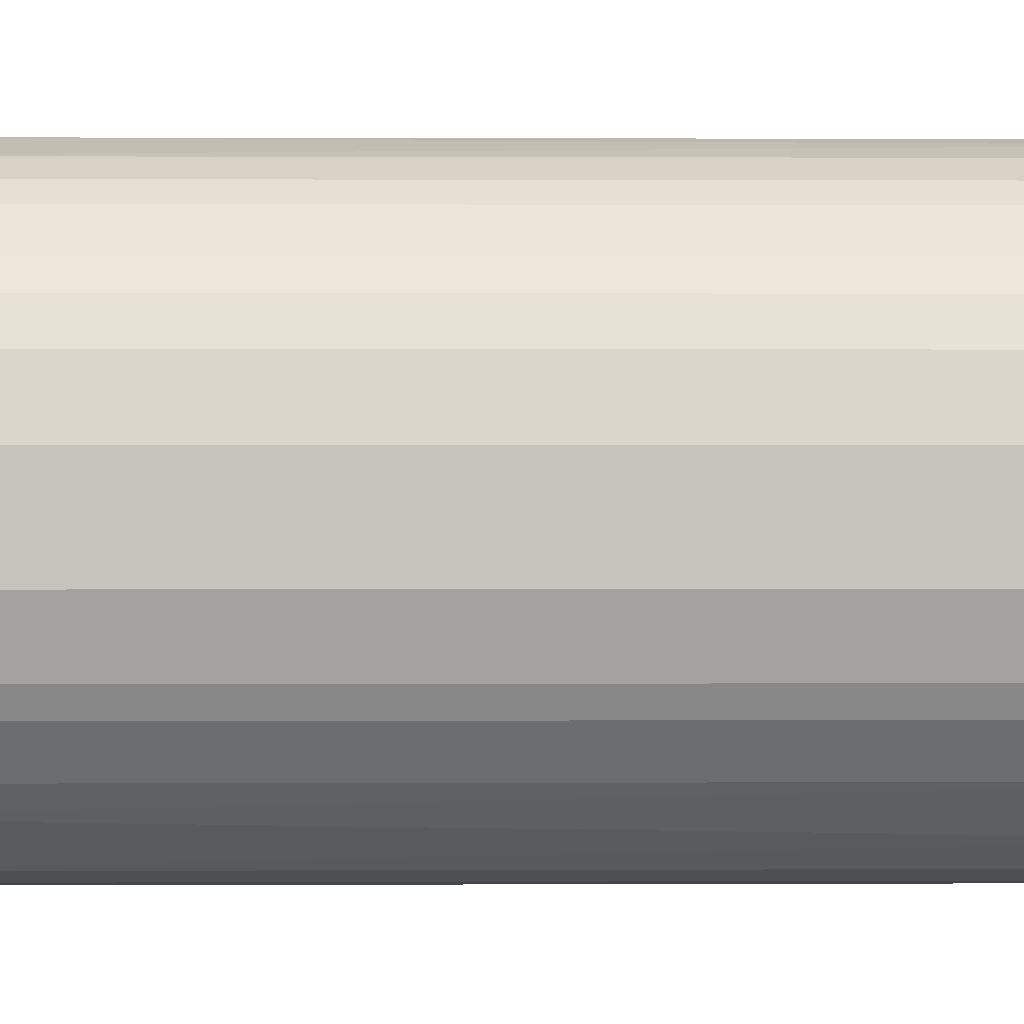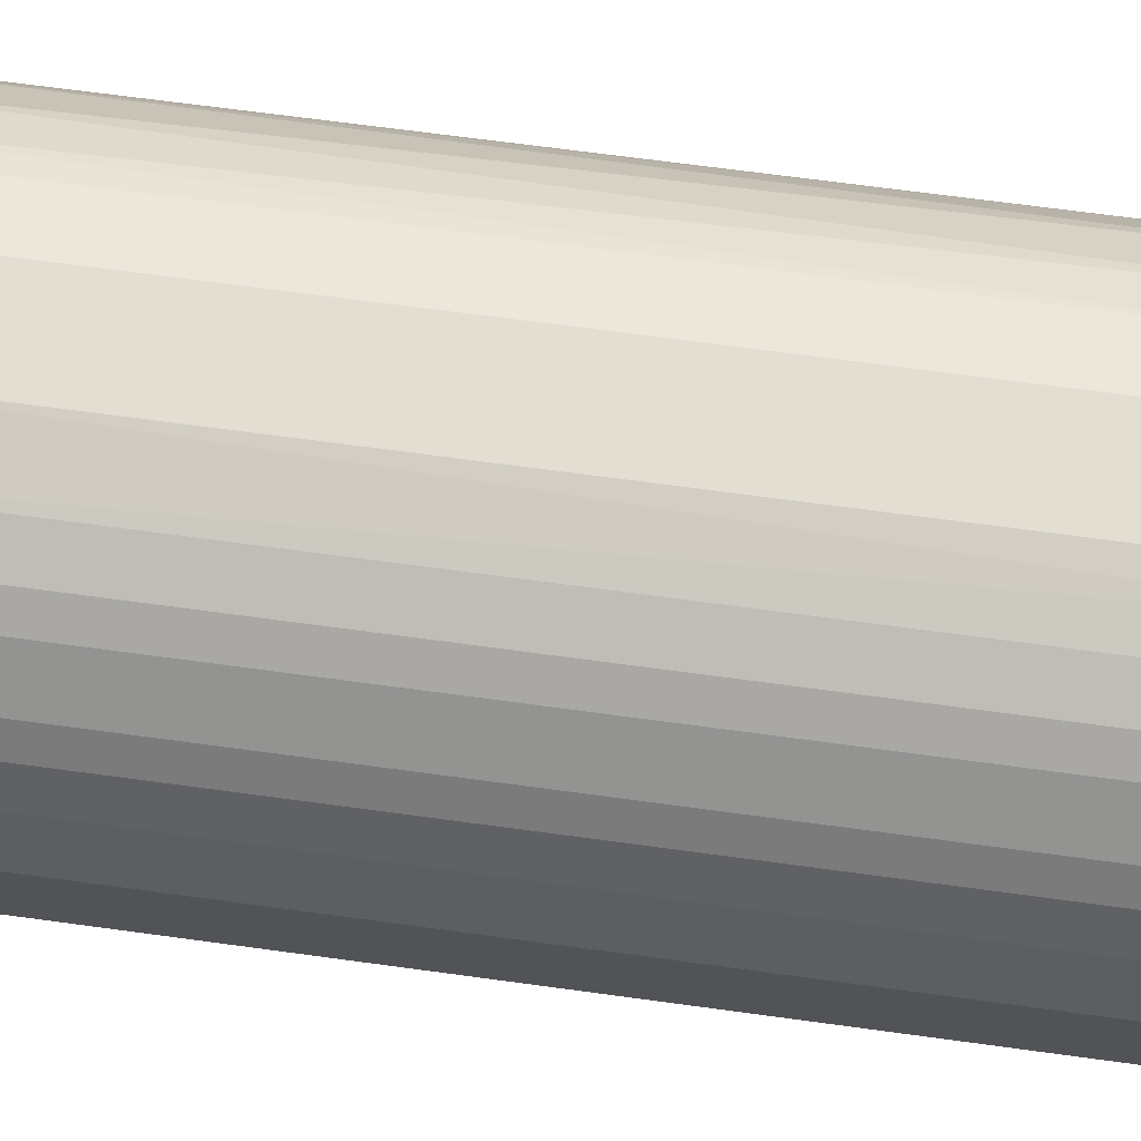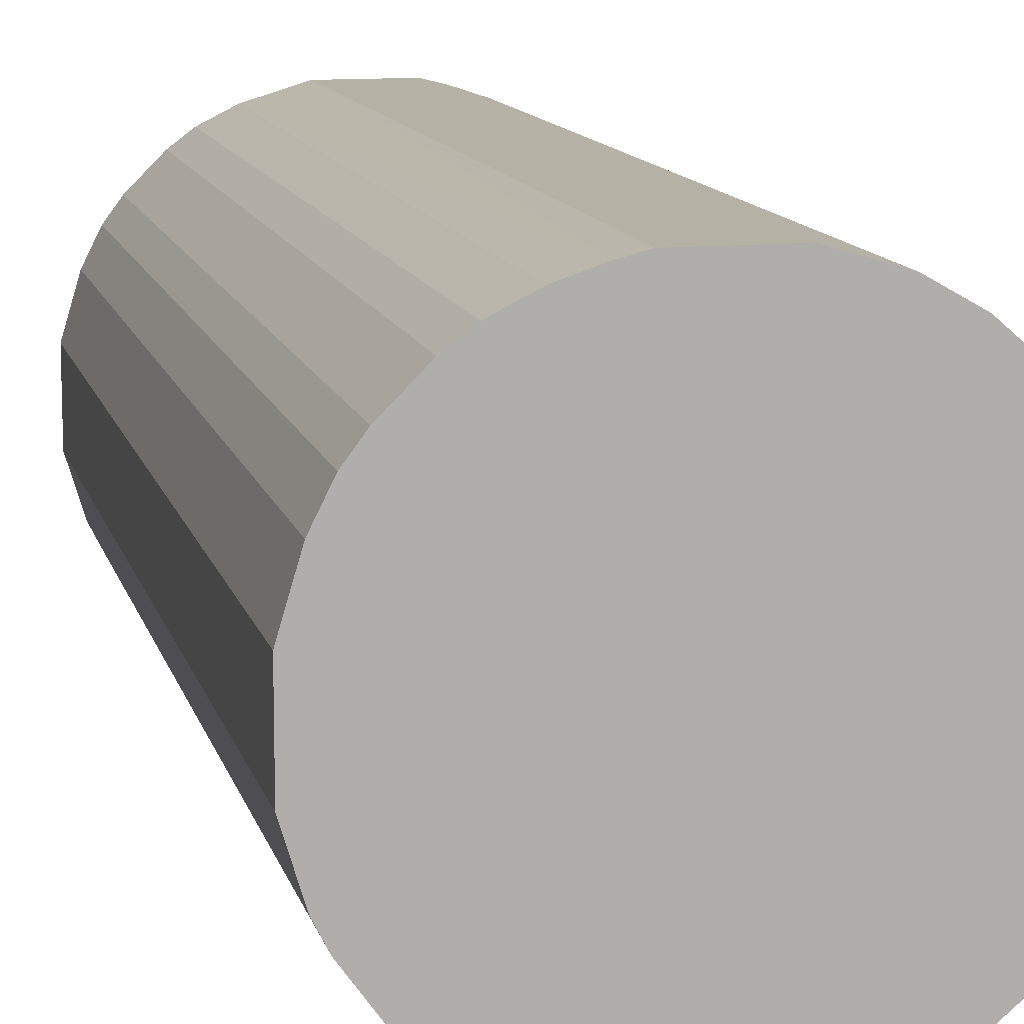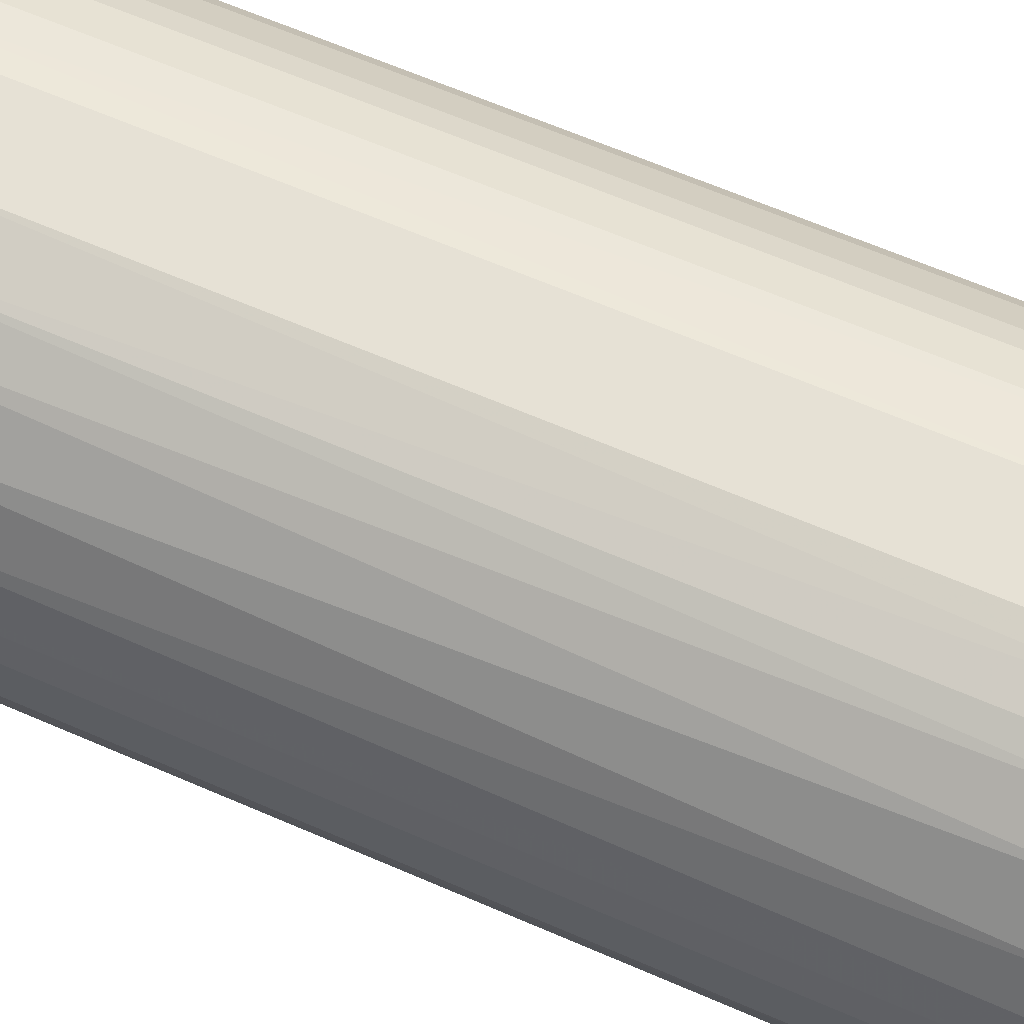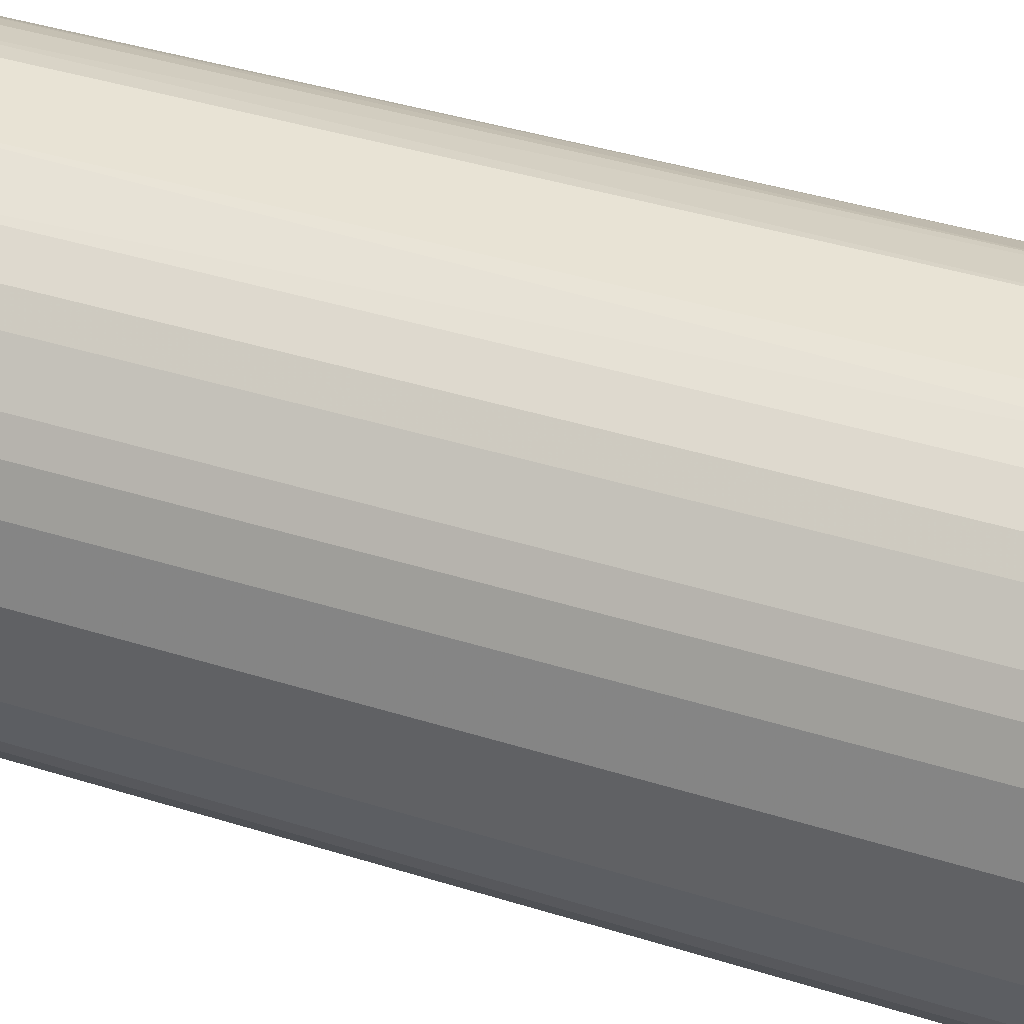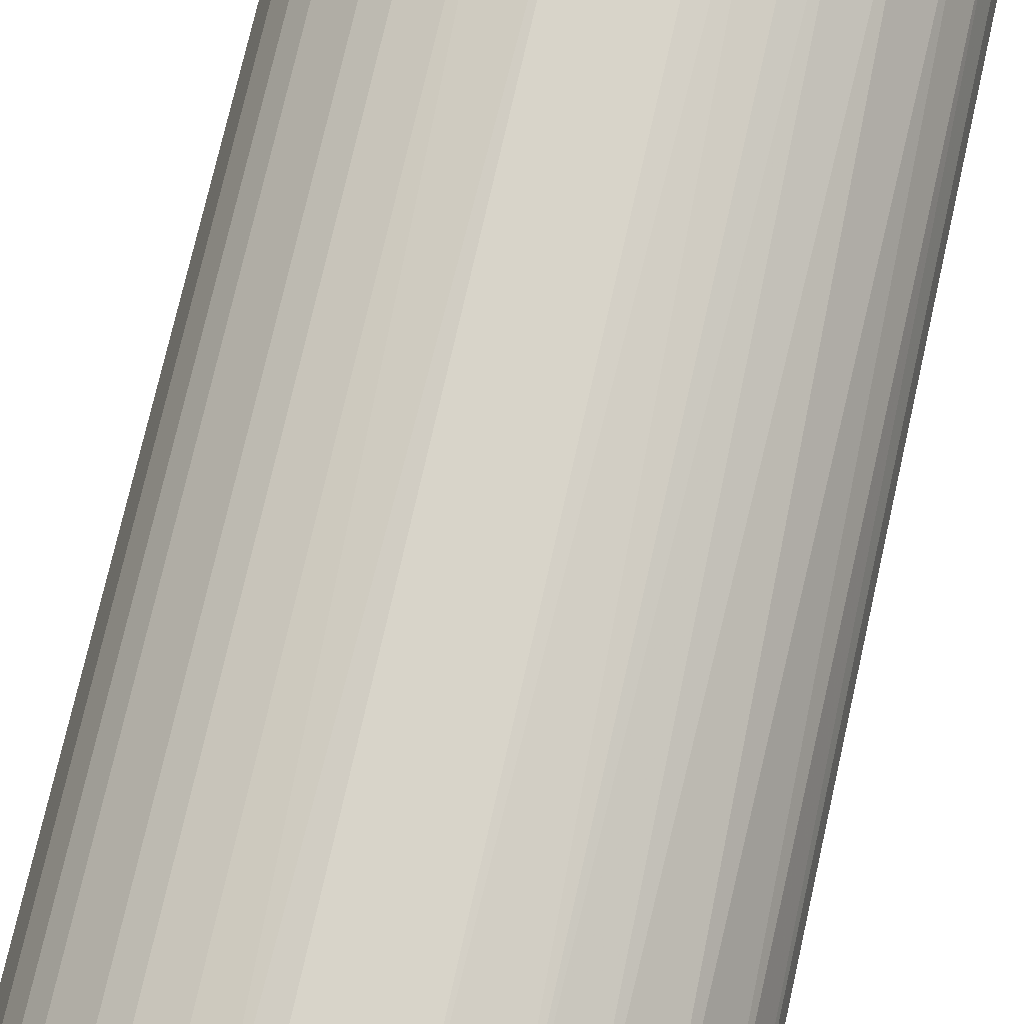
<metadata>
{"format":"obj","ext":"obj","renderer":"f3d","projection":"perspective","resolution":1024,"background":"white","views":[{"elev":0.7,"azim":89.0,"up":"+Y"},{"elev":67.7,"azim":97.8,"up":"+Y"},{"elev":11.9,"azim":166.8,"up":"+Y"},{"elev":64.6,"azim":-66.4,"up":"+Y"},{"elev":41.3,"azim":110.8,"up":"+Y"},{"elev":75.4,"azim":-167.2,"up":"+Y"}]}
</metadata>
<code>
o convex_0
v 0.003948 0.02258 0.04685
v -0.002971 -0.02267 -0.04685
v -0.005633 -0.02213 -0.04685
v -0.002971 -0.02267 0.04685
v 0.02258 -0.004034 -0.04685
v -0.02054 0.01034 -0.04685
v -0.02267 -0.002971 0.04685
v 0.01992 -0.01149 0.04685
v 0.0146 0.01779 -0.04685
v 0.02098 0.009272 0.04685
v -0.01894 -0.01308 -0.04685
v -0.01521 0.01725 0.04685
v -0.004034 0.02258 -0.04685
v 0.013 -0.01894 -0.04685
v -0.01575 -0.01681 0.04685
v 0.009272 -0.02107 0.04685
v 0.02098 0.009272 -0.04685
v -0.02267 -0.002971 -0.04685
v -0.02213 0.006078 0.04685
v 0.0146 0.01779 0.04685
v 0.02258 0.003948 0.04685
v -0.01308 0.01885 -0.04685
v -0.006165 0.02205 0.04685
v 0.006078 0.02205 -0.04685
v 0.006078 -0.02213 -0.04685
v 0.01992 -0.01149 -0.04685
v -0.02107 -0.009359 0.04685
v -0.009358 -0.02107 -0.04685
v 0.02258 -0.004034 0.04685
v 0.01513 -0.01734 0.04685
v -0.009358 -0.02107 0.04685
v -0.02267 0.00288 -0.04685
v 0.01779 0.0146 -0.04685
v 0.009272 0.02098 0.04685
v 0.02258 0.003948 -0.04685
v 0.002885 -0.02267 0.04685
v -0.01894 0.013 0.04685
v -0.01734 0.01513 -0.04685
v -0.01308 -0.01894 -0.04685
v 0.01938 0.01246 0.04685
v 0.01726 -0.01521 -0.04685
v -0.0216 -0.00776 -0.04685
v -0.009358 0.02098 0.04685
v 0.01247 0.01938 -0.04685
v -0.009358 0.02098 -0.04685
v 0.02098 -0.009354 0.04685
v 0.003948 0.02258 -0.04685
v -0.004034 0.02258 0.04685
v -0.01894 -0.01308 0.04685
v -0.01681 -0.01575 -0.04685
v 0.002885 -0.02267 -0.04685
v -0.02267 0.00288 0.04685
v 0.009272 -0.02107 -0.04685
v -0.02107 0.009272 0.04685
v -0.02213 0.006078 -0.04685
v -0.01149 0.01992 0.04685
v 0.01726 -0.01521 0.04685
v 0.02098 -0.009354 -0.04685
v -0.01308 -0.01894 0.04685
v 0.01779 0.0146 0.04685
v 0.01247 0.01938 0.04685
v 0.009272 0.02098 -0.04685
v 0.006078 -0.02213 0.04685
v 0.01938 0.01246 -0.04685
f 33 40 64
f 3 2 4
f 2 3 5
f 5 3 6
f 4 1 7
f 1 4 8
f 5 6 9
f 1 8 10
f 6 3 11
f 7 1 12
f 9 6 13
f 2 5 14
f 4 7 15
f 8 4 16
f 5 9 17
f 6 11 18
f 7 12 19
f 1 10 20
f 10 8 21
f 17 10 21
f 13 6 22
f 12 1 23
f 9 13 24
f 2 14 25
f 14 5 26
f 15 7 27
f 11 3 28
f 5 21 29
f 21 8 29
f 8 16 30
f 16 14 30
f 3 4 31
f 4 15 31
f 28 3 31
f 6 18 32
f 18 7 32
f 17 9 33
f 9 20 33
f 1 20 34
f 24 1 34
f 5 17 35
f 21 5 35
f 17 21 35
f 4 2 36
f 16 4 36
f 19 12 37
f 22 6 38
f 12 22 38
f 6 37 38
f 37 12 38
f 11 28 39
f 28 31 39
f 10 17 40
f 20 10 40
f 26 8 41
f 14 26 41
f 30 14 41
f 7 18 42
f 18 11 42
f 27 7 42
f 11 27 42
f 12 23 43
f 20 9 44
f 9 24 44
f 13 22 45
f 23 13 45
f 43 23 45
f 8 26 46
f 5 29 46
f 29 8 46
f 13 1 47
f 1 24 47
f 24 13 47
f 1 13 48
f 13 23 48
f 23 1 48
f 15 27 49
f 27 11 49
f 11 39 50
f 39 15 50
f 49 11 50
f 15 49 50
f 2 25 51
f 36 2 51
f 25 36 51
f 7 19 52
f 32 7 52
f 19 32 52
f 14 16 53
f 25 14 53
f 16 25 53
f 37 6 54
f 19 37 54
f 6 32 55
f 32 19 55
f 54 6 55
f 19 54 55
f 22 12 56
f 12 43 56
f 45 22 56
f 43 45 56
f 8 30 57
f 41 8 57
f 30 41 57
f 26 5 58
f 5 46 58
f 46 26 58
f 31 15 59
f 15 39 59
f 39 31 59
f 33 20 60
f 20 40 60
f 40 33 60
f 34 20 61
f 20 44 61
f 44 34 61
f 24 34 62
f 44 24 62
f 34 44 62
f 25 16 63
f 16 36 63
f 36 25 63
f 17 33 64
f 40 17 64

</code>
